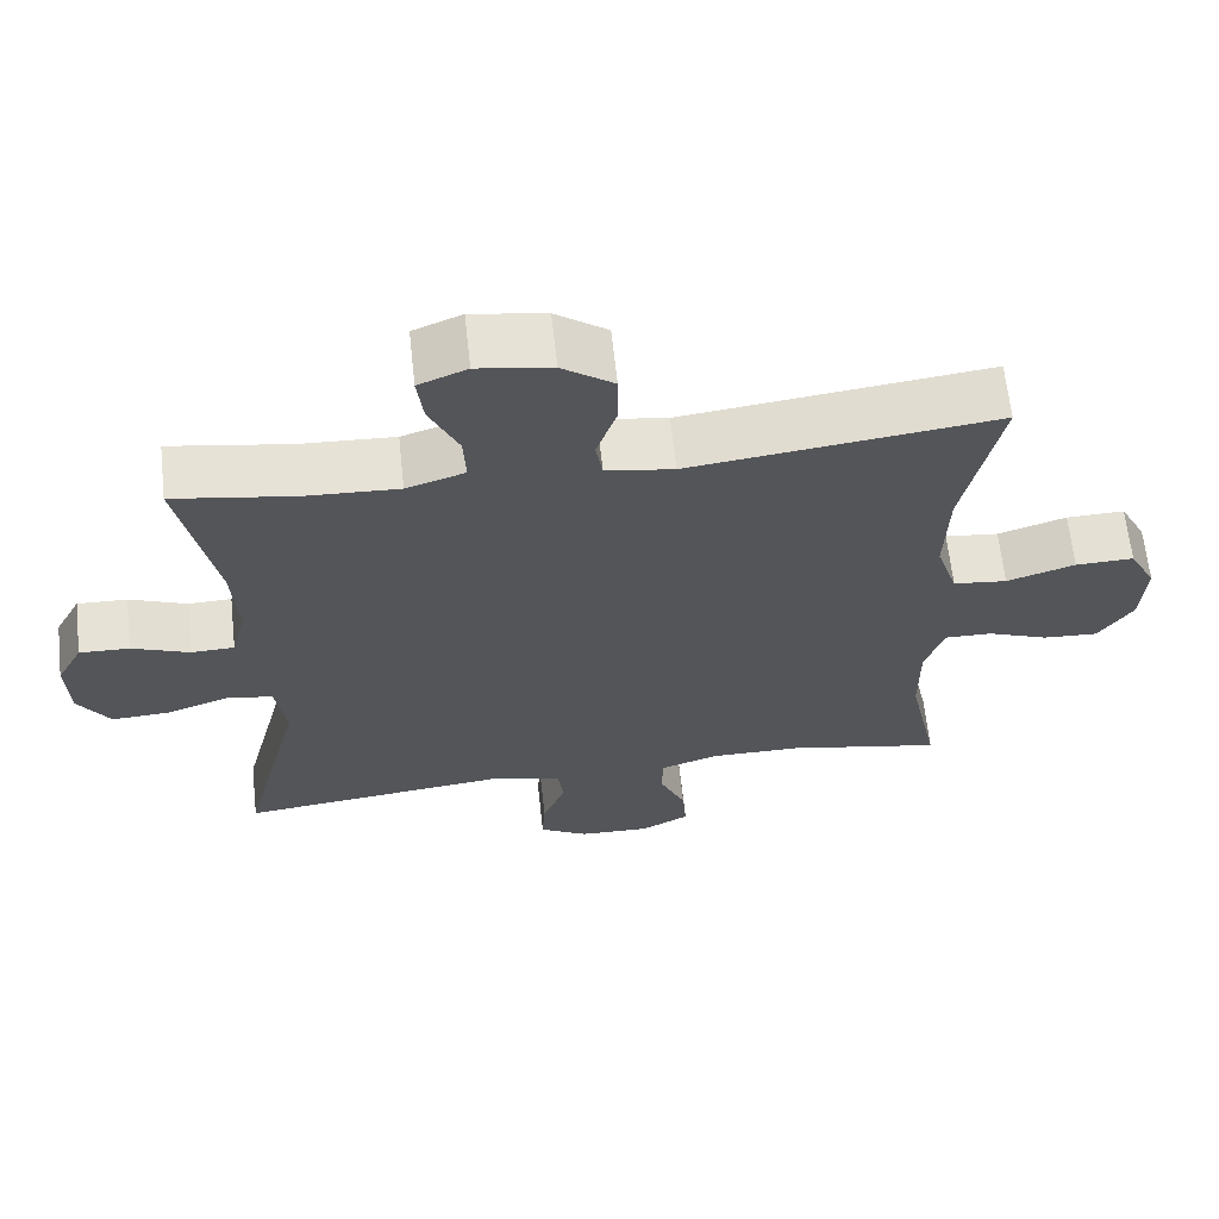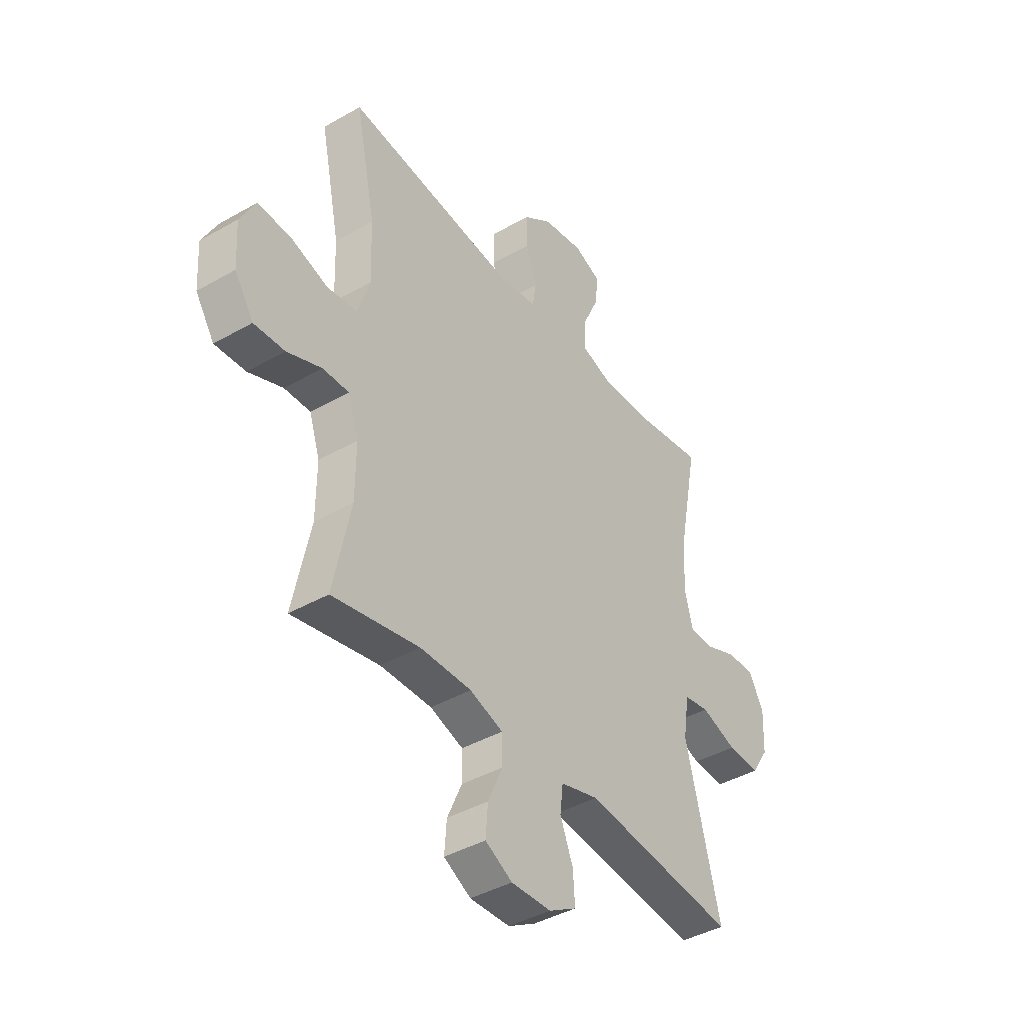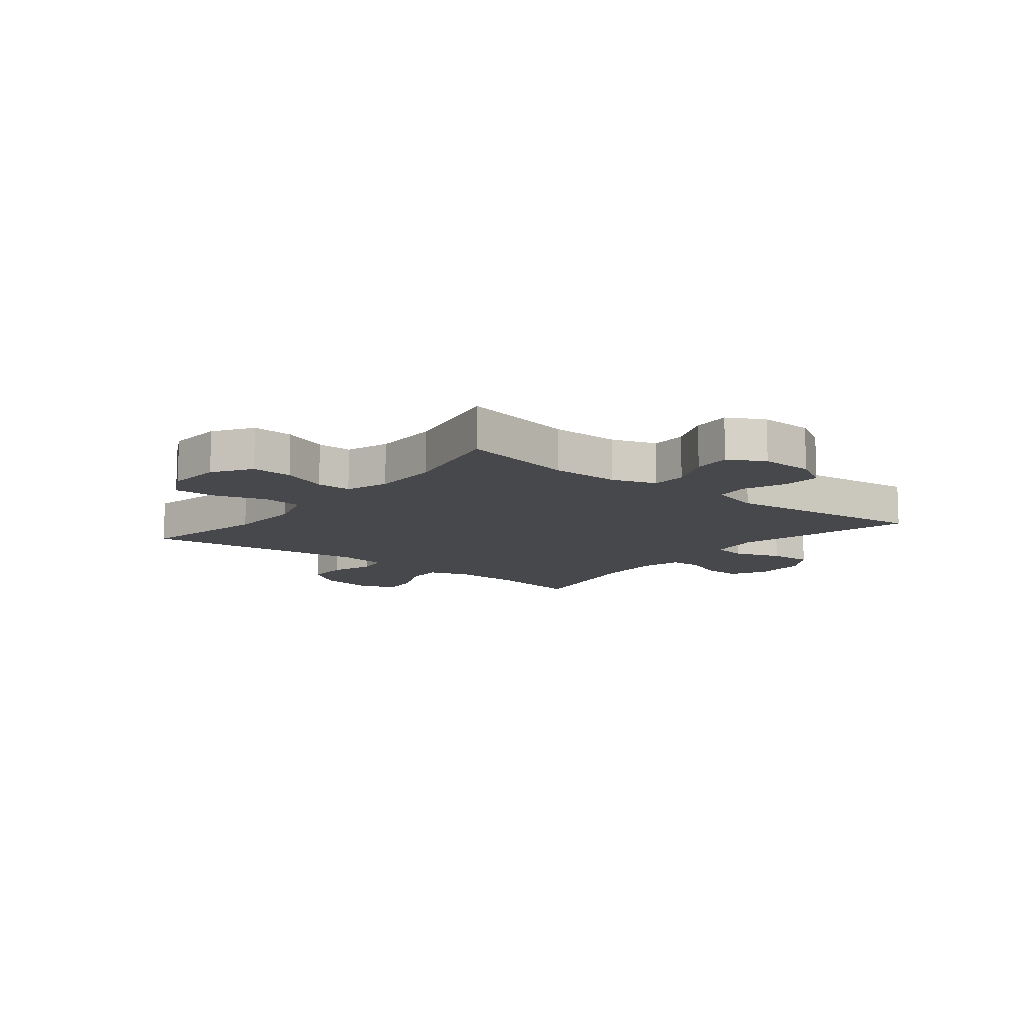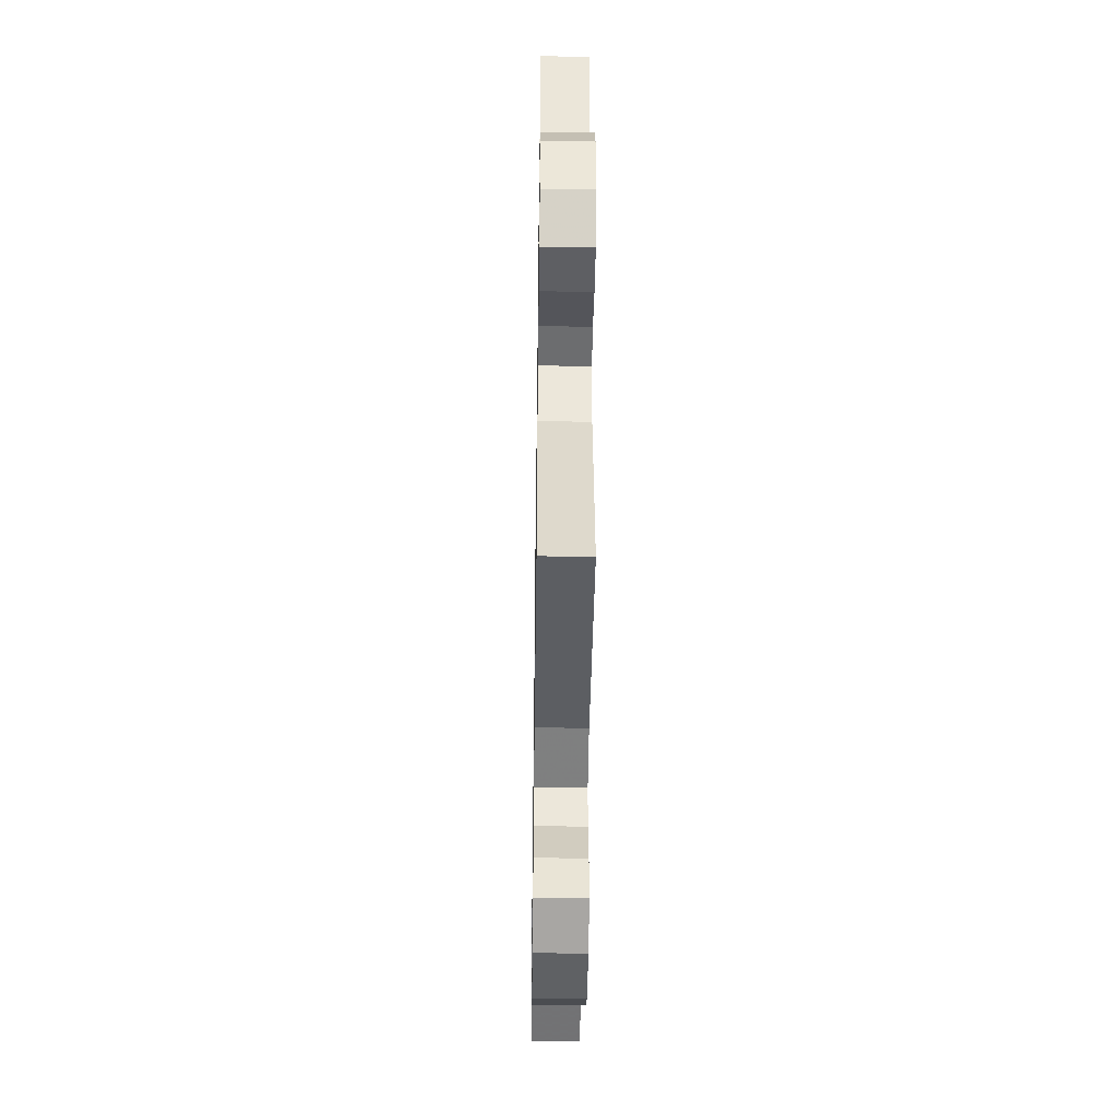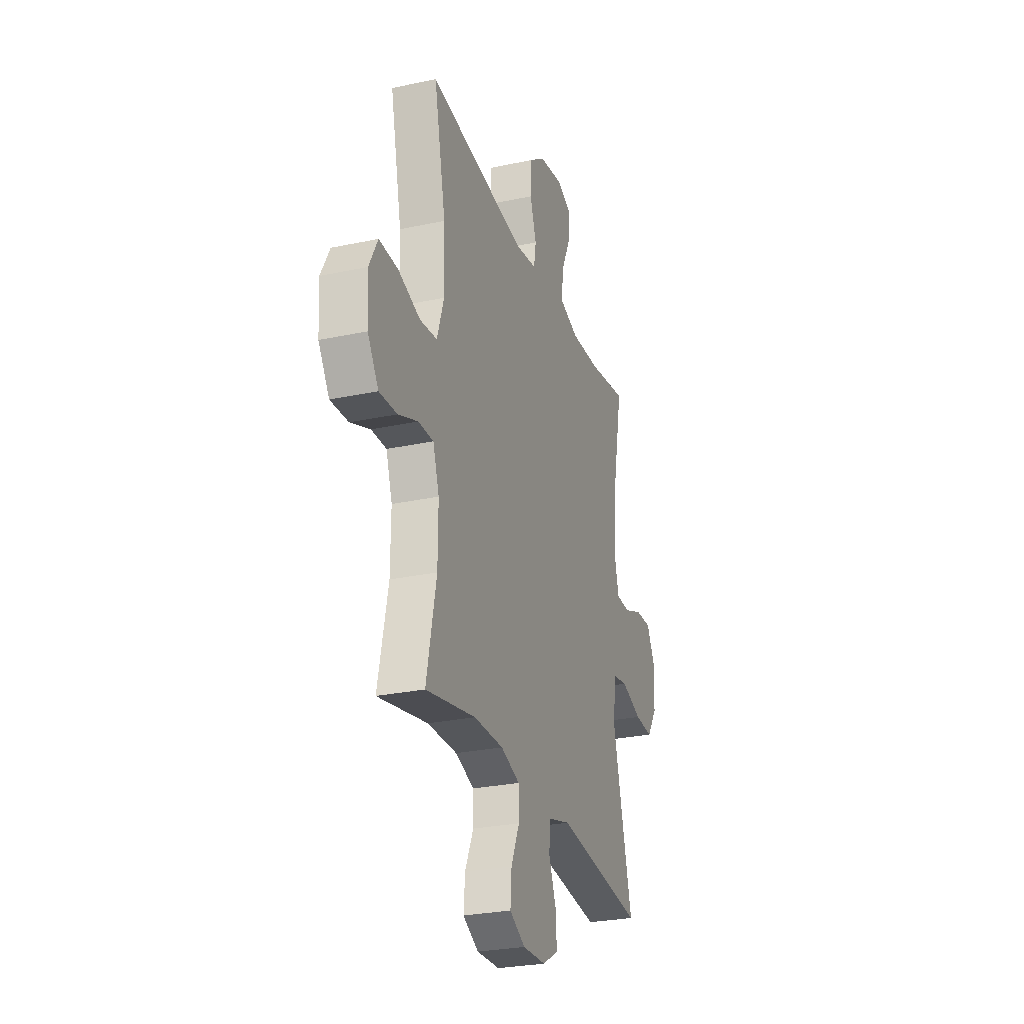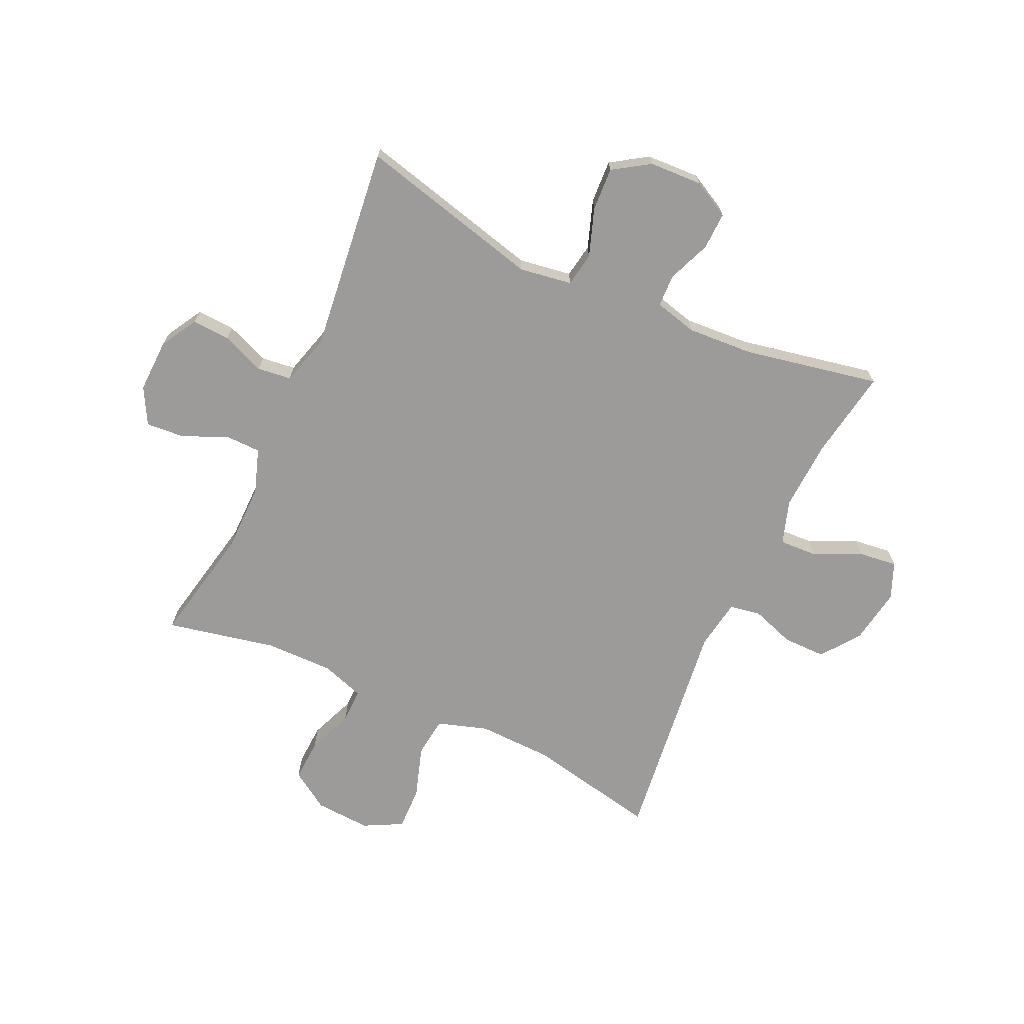
<metadata>
{"format":"obj","ext":"obj","renderer":"f3d","projection":"perspective","resolution":1024,"background":"white","views":[{"elev":64.7,"azim":-6.2,"up":"+Z"},{"elev":-41.3,"azim":124.8,"up":"+Z"},{"elev":-11.2,"azim":141.4,"up":"+Y"},{"elev":-44.2,"azim":-90.8,"up":"+Z"},{"elev":-27.5,"azim":108.2,"up":"+Z"},{"elev":-69.7,"azim":-114.7,"up":"+Y"}]}
</metadata>
<code>
v 0.5 0.07 0.5
v 0.453 0.07 0.274
v 0.449 0.07 0.142
v 0.477 0.07 0.055
v 0.547 0.07 0.047
v 0.636 0.07 0.076
v 0.712 0.07 0.078
v 0.747 0.07 0.011
v 0.741 0.07 -0.086
v 0.697 0.07 -0.153
v 0.625 0.07 -0.149
v 0.545 0.07 -0.117
v 0.484 0.07 -0.116
v 0.459 0.07 -0.191
v 0.46 0.07 -0.309
v 0.5 0.07 -0.5
v 0.298 0.07 -0.459
v 0.178 0.07 -0.458
v 0.101 0.07 -0.484
v 0.1 0.07 -0.546
v 0.134 0.07 -0.623
v 0.139 0.07 -0.69
v 0.076 0.07 -0.724
v -0.017 0.07 -0.721
v -0.081 0.07 -0.684
v -0.077 0.07 -0.618
v -0.047 0.07 -0.543
v -0.054 0.07 -0.484
v -0.143 0.07 -0.459
v -0.5 0.07 -0.5
v -0.42 0.07 -0.181
v -0.434 0.07 -0.09
v -0.493 0.07 -0.08
v -0.576 0.07 -0.109
v -0.651 0.07 -0.113
v -0.692 0.07 -0.05
v -0.696 0.07 0.042
v -0.662 0.07 0.106
v -0.597 0.07 0.104
v -0.522 0.07 0.074
v -0.466 0.07 0.076
v -0.447 0.07 0.15
v -0.454 0.07 0.265
v -0.5 0.07 0.5
v -0.343 0.07 0.474
v -0.222 0.07 0.468
v -0.146 0.07 0.493
v -0.149 0.07 0.558
v -0.187 0.07 0.641
v -0.195 0.07 0.708
v -0.132 0.07 0.734
v -0.036 0.07 0.718
v 0.031 0.07 0.669
v 0.031 0.07 0.595
v 0.005 0.07 0.519
v 0.014 0.07 0.465
v 0.102 0.07 0.451
v 0.5 0 0.5
v 0.453 0 0.274
v 0.449 0 0.142
v 0.477 0 0.055
v 0.547 0 0.047
v 0.636 0 0.076
v 0.712 0 0.078
v 0.747 0 0.011
v 0.741 0 -0.086
v 0.697 0 -0.153
v 0.625 0 -0.149
v 0.545 0 -0.117
v 0.484 0 -0.116
v 0.459 0 -0.191
v 0.46 0 -0.309
v 0.5 0 -0.5
v 0.298 0 -0.459
v 0.178 0 -0.458
v 0.101 0 -0.484
v 0.1 0 -0.546
v 0.134 0 -0.623
v 0.139 0 -0.69
v 0.076 0 -0.724
v -0.017 0 -0.721
v -0.081 0 -0.684
v -0.077 0 -0.618
v -0.047 0 -0.543
v -0.054 0 -0.484
v -0.143 0 -0.459
v -0.5 0 -0.5
v -0.42 0 -0.181
v -0.434 0 -0.09
v -0.493 0 -0.08
v -0.576 0 -0.109
v -0.651 0 -0.113
v -0.692 0 -0.05
v -0.696 0 0.042
v -0.662 0 0.106
v -0.597 0 0.104
v -0.522 0 0.074
v -0.466 0 0.076
v -0.447 0 0.15
v -0.454 0 0.265
v -0.5 0 0.5
v -0.343 0 0.474
v -0.222 0 0.468
v -0.146 0 0.493
v -0.149 0 0.558
v -0.187 0 0.641
v -0.195 0 0.708
v -0.132 0 0.734
v -0.036 0 0.718
v 0.031 0 0.669
v 0.031 0 0.595
v 0.005 0 0.519
v 0.014 0 0.465
v 0.102 0 0.451
f 53 54 55
f 52 53 55
f 51 52 55
f 50 51 55
f 49 50 55
f 48 49 55
f 47 48 55 56
f 46 47 56
f 43 44 45
f 42 43 45 46
f 46 56 57
f 42 46 57
f 41 42 57
f 38 39 40
f 37 38 40
f 36 37 40
f 35 36 40
f 34 35 40
f 33 34 40
f 32 33 40 41
f 29 30 31
f 28 29 31 32
f 25 26 27
f 24 25 27
f 23 24 27
f 22 23 27
f 21 22 27
f 20 21 27
f 19 20 27 28
f 57 1 2
f 41 57 2
f 32 41 2
f 28 32 2
f 19 28 2
f 18 19 2
f 10 11 12
f 9 10 12
f 8 9 12
f 7 8 12
f 6 7 12
f 5 6 12
f 4 5 12 13
f 3 4 13 14
f 17 18 2 3
f 15 16 17
f 3 14 15 17
f 112 111 110
f 112 110 109
f 112 109 108
f 112 108 107
f 112 107 106
f 112 106 105
f 113 112 105 104
f 113 104 103
f 102 101 100
f 103 102 100 99
f 114 113 103
f 114 103 99
f 114 99 98
f 97 96 95
f 97 95 94
f 97 94 93
f 97 93 92
f 97 92 91
f 97 91 90
f 98 97 90 89
f 88 87 86
f 89 88 86 85
f 84 83 82
f 84 82 81
f 84 81 80
f 84 80 79
f 84 79 78
f 84 78 77
f 85 84 77 76
f 59 58 114
f 59 114 98
f 59 98 89
f 59 89 85
f 59 85 76
f 59 76 75
f 69 68 67
f 69 67 66
f 69 66 65
f 69 65 64
f 69 64 63
f 69 63 62
f 70 69 62 61
f 71 70 61 60
f 60 59 75 74
f 74 73 72
f 74 72 71 60
f 1 58 59 2
f 2 59 60 3
f 3 60 61 4
f 4 61 62 5
f 5 62 63 6
f 6 63 64 7
f 7 64 65 8
f 8 65 66 9
f 9 66 67 10
f 10 67 68 11
f 11 68 69 12
f 12 69 70 13
f 13 70 71 14
f 14 71 72 15
f 15 72 73 16
f 16 73 74 17
f 17 74 75 18
f 18 75 76 19
f 19 76 77 20
f 20 77 78 21
f 21 78 79 22
f 22 79 80 23
f 23 80 81 24
f 24 81 82 25
f 25 82 83 26
f 26 83 84 27
f 27 84 85 28
f 28 85 86 29
f 29 86 87 30
f 30 87 88 31
f 31 88 89 32
f 32 89 90 33
f 33 90 91 34
f 34 91 92 35
f 35 92 93 36
f 36 93 94 37
f 37 94 95 38
f 38 95 96 39
f 39 96 97 40
f 40 97 98 41
f 41 98 99 42
f 42 99 100 43
f 43 100 101 44
f 44 101 102 45
f 45 102 103 46
f 46 103 104 47
f 47 104 105 48
f 48 105 106 49
f 49 106 107 50
f 50 107 108 51
f 51 108 109 52
f 52 109 110 53
f 53 110 111 54
f 54 111 112 55
f 55 112 113 56
f 56 113 114 57
f 57 114 58 1

</code>
